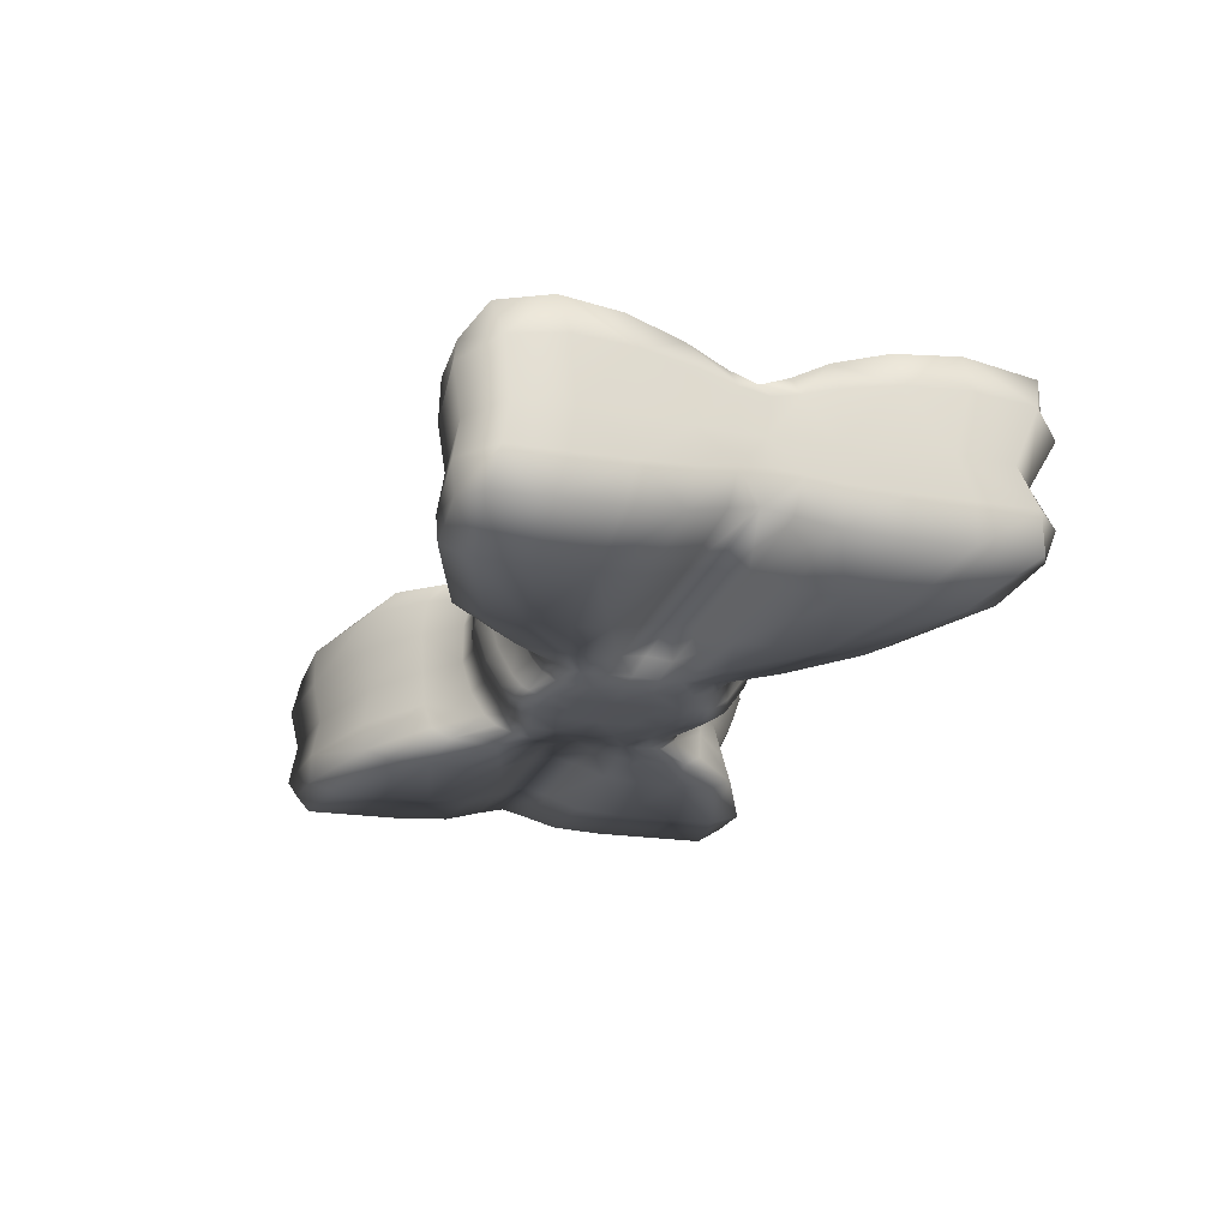
<metadata>
{"format":"obj","ext":"obj","renderer":"f3d","projection":"perspective","resolution":1024,"background":"white","views":[{"elev":-21.3,"azim":-106.0,"up":"+Z"}]}
</metadata>
<code>
v  -3.895 36.18 6.497
v  -4.172 36.32 6.434
v  -3.216 36.5 6.354
v  -3.203 36.23 6.434
v  -4.172 36.84 6.434
v  -3.216 36.95 6.354
v  -2.128 37.19 6.357
v  -2.13 36.86 6.359
v  -2.138 36.67 6.44
v  -3.893 36.12 7.625
v  -3.198 36.18 7.65
v  -3.198 36.47 7.906
v  -4.168 36.27 7.805
v  -2.143 36.62 7.624
v  -2.118 36.83 7.87
v  -2.094 37.19 8.002
v  -3.181 36.96 8.039
v  -4.163 36.84 7.912
v  -3.163 36.34 6.676
v  -4.079 36.17 6.676
v  -2.159 36.73 6.679
v  -2.173 36.81 7
v  -3.136 36.47 7.003
v  -4.013 36.32 7.013
v  -3.893 40.44 6.497
v  -4.172 40.28 6.434
v  -4.385 40.24 6.676
v  -4.077 40.5 6.676
v  -4.172 39.84 6.434
v  -4.385 39.79 6.676
v  -4.305 39.73 7.053
v  -4.305 40.17 7.035
v  -4.009 40.44 7.014
v  -4.159 38.92 6.459
v  -4.172 39.36 6.434
v  -3.216 39.29 6.354
v  -3.2 38.9 6.382
v  -3.216 39.72 6.354
v  -2.124 39.5 6.363
v  -2.124 39.17 6.358
v  -2.11 38.86 6.38
v  -4.119 38.62 6.534
v  -4.354 38.62 6.733
v  -4.377 38.92 6.69
v  -4.092 38.38 6.583
v  -4.339 38.39 6.761
v  -4.294 38.39 7.007
v  -4.298 38.62 7.011
v  -4.303 38.91 7.024
v  -4.159 37.83 6.459
v  -4.119 38.15 6.534
v  -3.155 38.14 6.467
v  -3.2 37.84 6.382
v  -3.124 38.38 6.524
v  -2.043 38.38 6.503
v  -2.07 38.15 6.453
v  -2.111 37.88 6.379
v  -4.172 37.37 6.434
v  -4.385 37.42 6.676
v  -4.377 37.86 6.69
v  -4.385 36.92 6.676
v  -4.305 37.01 7.048
v  -4.305 37.47 7.04
v  -4.303 37.88 7.023
v  -1.15 38 6.36
v  -0.8601 37.94 6.356
v  -0.8696 37.83 6.364
v  -1.162 37.86 6.364
v  -0.5345 37.84 6.356
v  -0.5416 37.71 6.361
v  -0.5517 37.63 6.37
v  -0.8831 37.75 6.375
v  -1.175 37.74 6.375
v  -1.296 37.25 7.616
v  -1.026 37.25 7.677
v  -1.035 37.39 7.818
v  -1.296 37.4 7.762
v  -0.6814 37.13 7.74
v  -0.6911 37.27 7.896
v  -0.6971 37.46 7.962
v  -1.043 37.58 7.877
v  -1.3 37.6 7.828
v  -1.216 37.51 6.471
v  -0.9218 37.55 6.471
v  -0.9605 37.4 6.699
v  -1.259 37.41 6.699
v  -0.5807 37.42 6.462
v  -0.61 37.26 6.693
v  -0.6413 37.12 7.025
v  -0.9977 37.28 7.018
v  -1.296 37.32 7.009
v  -1.158 39.23 6.543
v  -1.512 39.61 6.499
v  -1.537 39.68 6.716
v  -1.185 39.34 6.743
v  -2.126 40.09 6.45
v  -2.132 40.11 6.686
v  -2.136 40.07 7.018
v  -1.555 39.7 7.019
v  -1.203 39.42 7.02
v  -0.8649 39.16 6.543
v  -0.8569 39.08 6.452
v  -1.149 39.13 6.452
v  -0.5381 39.25 6.515
v  -0.5321 39.16 6.428
v  -0.5321 39.11 6.402
v  -0.8569 39.03 6.418
v  -1.149 39.03 6.418
v  -1.171 39.36 7.616
v  -1.512 39.69 7.669
v  -1.502 39.51 7.852
v  -1.181 39.24 7.759
v  -2.12 40.11 7.731
v  -2.102 39.87 7.963
v  -2.082 39.52 8.057
v  -1.502 39.28 7.927
v  -1.203 39.1 7.822
v  -1.147 38.82 6.365
v  -0.8569 38.87 6.362
v  -0.8569 38.66 6.354
v  -1.141 38.63 6.368
v  -0.5321 38.94 6.36
v  -0.5321 38.7 6.354
v  -0.5321 38.39 6.354
v  -0.8569 38.41 6.354
v  -1.138 38.41 6.375
v  -1.244 38.82 7.872
v  -1.503 38.83 7.835
v  -1.51 38.62 7.747
v  -1.26 38.63 7.86
v  -2.048 38.87 7.827
v  -2.045 38.62 7.663
v  -2.047 38.39 7.58
v  -1.52 38.4 7.699
v  -1.276 38.41 7.848
v  -1.497 37.96 6.369
v  -1.511 37.73 6.36
v  -2.126 37.55 6.355
v  -1.519 37.51 6.366
v  -1.588 37.01 7.606
v  -1.571 37.17 7.801
v  -1.559 37.43 7.901
v  -1.548 37.16 6.457
v  -1.591 37.14 6.69
v  -1.624 37.13 7.002
v  -1.503 39.44 6.413
v  -2.124 39.85 6.369
v  -1.503 39.23 6.392
v  -1.495 38.83 6.373
v  -1.472 38.61 6.41
v  -2.07 38.61 6.453
v  -1.457 38.39 6.439
v  -3.2 40.41 6.434
v  -3.152 40.42 6.676
v  -3.12 40.36 7.012
v  -3.196 40.42 7.717
v  -3.199 40.14 7.977
v  -3.892 40.45 7.656
v  -4.168 40.29 7.833
v  -4.164 39.83 7.953
v  -3.182 39.72 8.095
v  -3.155 38.9 7.825
v  -3.152 38.61 7.636
v  -4.157 38.91 7.721
v  -4.156 38.62 7.556
v  -4.156 38.39 7.473
v  -3.152 38.39 7.54
v  -2.164 36.7 7.325
v  -3.163 36.3 7.338
v  -4.079 36.11 7.379
v  -4.385 38.91 7.411
v  -4.385 39.32 7.505
v  -4.305 39.29 7.044
v  -4.16 39.35 7.885
v  -4.385 39.79 7.542
v  -4.385 37.87 7.407
v  -4.385 38.16 7.317
v  -4.298 38.16 7.011
v  -4.157 37.86 7.715
v  -4.156 38.16 7.556
v  -4.385 38.39 7.269
v  -4.385 36.4 7.462
v  -4.305 36.56 7.034
v  -4.385 36.92 7.521
v  -2.132 40.12 7.391
v  -1.537 39.73 7.364
v  -1.189 39.42 7.34
v  -0.906 39.38 7.367
v  -0.9089 39.39 7.026
v  -0.9019 39.31 7.659
v  -0.5885 39.39 7.726
v  -0.5821 39.47 7.404
v  -0.5748 39.48 7.032
v  -1.302 37.25 7.34
v  -1.615 37.04 7.324
v  -4.077 40.51 7.383
v  -3.152 40.43 7.377
v  -0.5563 39.38 6.726
v  -0.2854 39.41 6.712
v  -0.2854 39.28 6.494
v  -0.2854 39.51 7.03
v  -0.6042 39.29 7.88
v  -0.2854 39.33 7.9
v  -0.2854 39.43 7.739
v  -0.6241 39.17 7.948
v  -0.2854 39.22 7.974
v  -0.6727 38.66 8.075
v  -0.2854 38.68 8.116
v  -0.2854 38.94 8.098
v  -0.6594 38.91 8.06
v  -0.2854 38.36 8.116
v  -0.6844 38.37 8.075
v  -0.6649 37.08 7.412
v  -0.2854 36.98 7.417
v  -0.2854 37.03 7.752
v  -0.2854 37.02 7.025
v  -0.2854 37.78 6.355
v  -0.2854 37.64 6.359
v  -0.2854 37.56 6.365
v  -0.2854 37.18 7.915
v  -0.2854 37.36 7.989
v  -0.2854 37.34 6.454
v  -0.2854 37.17 6.688
v  -0.2854 39.2 6.409
v  -0.2854 39.14 6.389
v  -0.2854 38.97 6.358
v  -0.2854 38.7 6.354
v  -0.2854 38.37 6.354
v  -0.2854 39.5 7.411
v  -0.8887 39.29 6.743
v  -0.9186 39.21 7.799
v  -0.9451 39.1 7.862
v  -0.9923 38.86 7.964
v  -1.01 38.64 7.978
v  -1.026 38.39 7.978
v  -1.016 37.22 7.378
v  -4.354 38.16 6.733
v  -3.155 38.61 6.467
v  -0.5321 38.09 6.354
v  -0.8569 38.15 6.354
v  -1.141 38.19 6.368
v  -2.05 38.17 7.663
v  -1.529 38.19 7.747
v  -2.057 37.9 7.821
v  -1.538 37.96 7.832
v  -1.302 37.98 7.873
v  -1.292 38.19 7.86
v  -1.472 38.18 6.41
v  -3.152 38.16 7.636
v  -3.155 37.87 7.817
v  -4.385 38.62 7.317
v  -0.696 38.08 8.075
v  -0.2854 38.03 8.117
v  -0.7034 37.82 8.062
v  -0.2854 37.73 8.102
v  -0.2854 38.04 6.354
v  -1.041 38.15 7.978
v  -1.051 37.92 7.966
v  -3.216 37.42 6.354
v  -2.072 37.56 7.96
v  -3.166 37.45 7.98
v  -4.16 37.39 7.858
v  -4.385 36.43 6.676
v  -0.563 37.54 6.379
v  -0.8982 37.66 6.387
v  -1.19 37.62 6.387
v  -0.7025 37.63 8.02
v  -1.05 37.74 7.929
v  -1.304 37.79 7.864
v  -1.528 37.3 6.374
v  -1.548 37.7 7.897
v  -4.385 37.43 7.489
v  -0.2854 37.47 6.372
v  -0.2854 37.53 8.055
v  -4.385 39.33 6.676
v  -3.216 40.14 6.354
v  -0.5321 39.06 6.377
v  -0.8569 38.97 6.385
v  -1.149 38.94 6.385
v  -2.062 39.18 7.985
v  -1.501 39.05 7.908
v  -1.224 38.97 7.86
v  -1.503 39.03 6.373
v  -3.167 39.29 8.011
v  -4.385 40.24 7.47
v  -0.6428 39.06 8.013
v  -0.2854 39.1 8.046
v  -0.2854 39.09 6.371
v  -0.9702 38.99 7.921
v  3.324 36.18 6.497
v  2.632 36.23 6.434
v  2.645 36.5 6.354
v  3.601 36.32 6.434
v  3.601 36.84 6.434
v  2.645 36.95 6.354
v  1.557 37.19 6.357
v  1.559 36.86 6.359
v  1.567 36.67 6.44
v  3.322 36.12 7.625
v  3.597 36.27 7.805
v  2.627 36.47 7.906
v  2.627 36.18 7.65
v  1.572 36.62 7.624
v  1.548 36.83 7.87
v  1.523 37.19 8.002
v  2.61 36.96 8.039
v  3.592 36.84 7.912
v  3.508 36.17 6.676
v  2.592 36.34 6.676
v  1.588 36.73 6.679
v  1.602 36.81 7
v  2.565 36.47 7.003
v  3.442 36.32 7.013
v  3.323 40.44 6.497
v  3.506 40.5 6.676
v  3.814 40.24 6.676
v  3.601 40.28 6.434
v  3.601 39.84 6.434
v  3.814 39.79 6.676
v  3.734 39.73 7.053
v  3.734 40.17 7.035
v  3.438 40.44 7.014
v  3.588 38.92 6.459
v  2.63 38.9 6.382
v  2.645 39.29 6.354
v  3.601 39.36 6.434
v  2.645 39.72 6.354
v  1.553 39.5 6.363
v  1.553 39.17 6.358
v  1.54 38.86 6.38
v  3.806 38.92 6.69
v  3.783 38.62 6.733
v  3.548 38.62 6.534
v  3.521 38.38 6.583
v  3.768 38.39 6.761
v  3.723 38.39 7.007
v  3.727 38.62 7.011
v  3.732 38.91 7.024
v  3.588 37.83 6.459
v  2.63 37.84 6.382
v  2.584 38.14 6.467
v  3.548 38.15 6.534
v  2.553 38.38 6.524
v  1.473 38.38 6.503
v  1.499 38.15 6.453
v  1.54 37.88 6.379
v  3.806 37.86 6.69
v  3.814 37.42 6.676
v  3.601 37.37 6.434
v  3.814 36.92 6.676
v  3.734 37.01 7.048
v  3.734 37.47 7.04
v  3.732 37.88 7.023
v  0.5795 38 6.36
v  0.5909 37.86 6.364
v  0.2988 37.83 6.364
v  0.2893 37.94 6.356
v  -0.0364 37.84 6.356
v  -0.0292 37.71 6.361
v  -0.0191 37.63 6.37
v  0.3123 37.75 6.375
v  0.6044 37.74 6.375
v  0.7251 37.25 7.616
v  0.7257 37.4 7.762
v  0.4638 37.39 7.818
v  0.455 37.25 7.677
v  0.1105 37.13 7.74
v  0.1202 37.27 7.896
v  0.1263 37.46 7.962
v  0.4718 37.58 7.877
v  0.7295 37.6 7.828
v  0.6447 37.51 6.471
v  0.6883 37.41 6.699
v  0.3897 37.4 6.699
v  0.3509 37.55 6.471
v  0.0099 37.42 6.462
v  0.0392 37.26 6.693
v  0.0705 37.12 7.025
v  0.4269 37.28 7.018
v  0.7254 37.32 7.009
v  0.5871 39.23 6.543
v  0.6137 39.34 6.743
v  0.9666 39.68 6.716
v  0.9408 39.61 6.499
v  1.555 40.09 6.45
v  1.561 40.11 6.686
v  1.565 40.07 7.018
v  0.9838 39.7 7.019
v  0.6325 39.42 7.02
v  0.5782 39.13 6.452
v  0.2861 39.08 6.452
v  0.2941 39.16 6.543
v  -0.0327 39.25 6.515
v  -0.0387 39.16 6.428
v  -0.0387 39.11 6.402
v  0.2861 39.03 6.418
v  0.5782 39.03 6.418
v  0.6004 39.36 7.616
v  0.6098 39.24 7.759
v  0.9316 39.51 7.852
v  0.9406 39.69 7.669
v  1.55 40.11 7.731
v  1.532 39.87 7.963
v  1.511 39.52 8.057
v  0.931 39.28 7.927
v  0.6322 39.1 7.822
v  0.5763 38.82 6.365
v  0.5706 38.63 6.368
v  0.2861 38.66 6.354
v  0.2861 38.87 6.362
v  -0.0387 38.94 6.36
v  -0.0387 38.7 6.354
v  -0.0387 38.39 6.354
v  0.2861 38.41 6.354
v  0.5667 38.41 6.375
v  0.6727 38.82 7.872
v  0.6896 38.63 7.86
v  0.9393 38.62 7.747
v  0.9323 38.83 7.835
v  1.477 38.87 7.827
v  1.474 38.62 7.663
v  1.477 38.39 7.58
v  0.9486 38.4 7.699
v  0.7052 38.41 7.848
v  1.555 37.55 6.355
v  0.9398 37.73 6.36
v  0.9265 37.96 6.369
v  0.9479 37.51 6.366
v  1 37.17 7.801
v  1.018 37.01 7.606
v  0.9882 37.43 7.901
v  1.02 37.14 6.69
v  0.9776 37.16 6.457
v  1.053 37.13 7.002
v  1.553 39.85 6.369
v  0.9322 39.44 6.413
v  0.9322 39.23 6.392
v  1.499 38.61 6.453
v  0.9016 38.61 6.41
v  0.9245 38.83 6.373
v  0.8863 38.39 6.439
v  2.581 40.42 6.676
v  2.629 40.41 6.434
v  2.549 40.36 7.012
v  2.628 40.14 7.977
v  2.625 40.42 7.717
v  3.321 40.45 7.656
v  3.597 40.29 7.833
v  3.593 39.83 7.953
v  2.611 39.72 8.095
v  2.581 38.61 7.636
v  2.584 38.9 7.825
v  3.586 38.91 7.721
v  3.585 38.62 7.556
v  3.585 38.39 7.473
v  2.581 38.39 7.54
v  2.592 36.3 7.338
v  1.593 36.7 7.325
v  3.508 36.11 7.379
v  3.734 39.29 7.044
v  3.814 39.32 7.505
v  3.814 38.91 7.411
v  3.589 39.35 7.885
v  3.814 39.79 7.542
v  3.727 38.16 7.011
v  3.814 38.16 7.317
v  3.814 37.87 7.407
v  3.586 37.86 7.715
v  3.585 38.16 7.556
v  3.814 38.39 7.269
v  3.734 36.56 7.034
v  3.814 36.4 7.462
v  3.814 36.92 7.521
v  0.9666 39.73 7.364
v  1.561 40.12 7.391
v  0.618 39.42 7.34
v  0.3381 39.39 7.026
v  0.3351 39.38 7.367
v  0.3311 39.31 7.659
v  0.0177 39.39 7.726
v  0.0113 39.47 7.404
v  0.004 39.48 7.032
v  1.044 37.04 7.324
v  0.7314 37.25 7.34
v  2.581 40.43 7.377
v  3.506 40.51 7.383
v  -0.0146 39.38 6.726
v  0.0334 39.29 7.88
v  0.0532 39.17 7.948
v  0.1019 38.66 8.075
v  0.0886 38.91 8.06
v  0.1136 38.37 8.075
v  0.0941 37.08 7.412
v  0.3179 39.29 6.743
v  0.3478 39.21 7.799
v  0.3743 39.1 7.862
v  0.4393 38.64 7.978
v  0.4215 38.86 7.964
v  0.4549 38.39 7.978
v  0.4457 37.22 7.378
v  3.783 38.16 6.733
v  2.584 38.61 6.467
v  0.2861 38.15 6.354
v  -0.0387 38.09 6.354
v  0.5706 38.19 6.368
v  0.9579 38.19 7.747
v  1.479 38.17 7.663
v  1.486 37.9 7.821
v  0.9674 37.96 7.832
v  0.7315 37.98 7.873
v  0.7207 38.19 7.86
v  0.9016 38.18 6.41
v  2.581 38.16 7.636
v  2.584 37.87 7.817
v  3.814 38.62 7.317
v  0.1252 38.08 8.075
v  0.1326 37.82 8.062
v  0.4704 38.15 7.978
v  0.4803 37.92 7.966
v  2.645 37.42 6.354
v  2.595 37.45 7.98
v  1.502 37.56 7.96
v  3.589 37.39 7.858
v  3.814 36.43 6.676
v  0.3274 37.66 6.387
v  -0.0078 37.54 6.379
v  0.6195 37.62 6.387
v  0.479 37.74 7.929
v  0.1317 37.63 8.02
v  0.7329 37.79 7.864
v  0.957 37.3 6.374
v  0.9774 37.7 7.897
v  3.814 37.43 7.489
v  3.814 39.33 6.676
v  2.645 40.14 6.354
v  0.2861 38.97 6.385
v  -0.0387 39.06 6.377
v  0.5782 38.94 6.385
v  0.9304 39.05 7.908
v  1.491 39.18 7.985
v  0.6533 38.97 7.86
v  0.9322 39.03 6.373
v  2.596 39.29 8.011
v  3.814 40.24 7.47
v  0.072 39.06 8.013
v  0.3993 38.99 7.921
g bowTie
f 1 2 3 4
f 5 6 3 2
f 7 8 3 6
f 9 4 3 8
f 10 11 12 13
f 14 15 12 11
f 16 17 12 15
f 18 13 12 17
f 1 4 19 20
f 9 21 19 4
f 22 23 19 21
f 24 20 19 23
f 25 26 27 28
f 29 30 27 26
f 31 32 27 30
f 33 28 27 32
f 34 35 36 37
f 29 38 36 35
f 39 40 36 38
f 41 37 36 40
f 34 42 43 44
f 45 46 43 42
f 47 48 43 46
f 49 44 43 48
f 50 51 52 53
f 45 54 52 51
f 55 56 52 54
f 57 53 52 56
f 50 58 59 60
f 5 61 59 58
f 62 63 59 61
f 64 60 59 63
f 65 66 67 68
f 69 70 67 66
f 71 72 67 70
f 73 68 67 72
f 74 75 76 77
f 78 79 76 75
f 80 81 76 79
f 82 77 76 81
f 83 84 85 86
f 87 88 85 84
f 89 90 85 88
f 91 86 85 90
f 92 93 94 95
f 96 97 94 93
f 98 99 94 97
f 100 95 94 99
f 92 101 102 103
f 104 105 102 101
f 106 107 102 105
f 108 103 102 107
f 109 110 111 112
f 113 114 111 110
f 115 116 111 114
f 117 112 111 116
f 118 119 120 121
f 122 123 120 119
f 124 125 120 123
f 126 121 120 125
f 127 128 129 130
f 131 132 129 128
f 133 134 129 132
f 135 130 129 134
f 57 136 137 138
f 65 68 137 136
f 73 139 137 68
f 7 138 137 139
f 14 140 141 15
f 74 77 141 140
f 82 142 141 77
f 16 15 141 142
f 9 143 144 21
f 83 86 144 143
f 91 145 144 86
f 22 21 144 145
f 96 93 146 147
f 92 103 146 93
f 108 148 146 103
f 39 147 146 148
f 41 149 150 151
f 118 121 150 149
f 126 152 150 121
f 55 151 150 152
f 96 153 154 97
f 25 28 154 153
f 33 155 154 28
f 98 97 154 155
f 113 156 157 114
f 158 159 157 156
f 160 161 157 159
f 115 114 157 161
f 131 162 163 132
f 164 165 163 162
f 166 167 163 165
f 133 132 163 167
f 22 168 169 23
f 14 11 169 168
f 10 170 169 11
f 24 23 169 170
f 49 171 172 173
f 164 174 172 171
f 160 175 172 174
f 31 173 172 175
f 64 176 177 178
f 179 180 177 176
f 166 181 177 180
f 47 178 177 181
f 24 170 182 183
f 10 13 182 170
f 18 184 182 13
f 62 183 182 184
f 98 185 186 99
f 113 110 186 185
f 109 187 186 110
f 100 99 186 187
f 100 187 188 189
f 109 190 188 187
f 191 192 188 190
f 193 189 188 192
f 91 194 195 145
f 74 140 195 194
f 14 168 195 140
f 22 145 195 168
f 33 196 197 155
f 158 156 197 196
f 113 185 197 156
f 98 155 197 185
f 104 198 199 200
f 201 199 198 193
f 202 203 204 191
f 205 206 203 202
f 207 208 209 210
f 211 208 207 212
f 78 213 214 215
f 216 214 213 89
f 217 218 70 69
f 71 70 218 219
f 215 220 79 78
f 80 79 220 221
f 87 222 223 88
f 88 223 216 89
f 200 224 105 104
f 106 105 224 225
f 122 226 227 123
f 124 123 227 228
f 191 204 229 192
f 192 229 201 193
f 104 101 230 198
f 92 95 230 101
f 100 189 230 95
f 193 198 230 189
f 191 190 231 202
f 109 112 231 190
f 117 232 231 112
f 205 202 231 232
f 210 233 234 207
f 127 130 234 233
f 135 235 234 130
f 212 207 234 235
f 78 75 236 213
f 74 194 236 75
f 91 90 236 194
f 89 213 236 90
f 45 51 237 46
f 50 60 237 51
f 64 178 237 60
f 47 46 237 178
f 45 42 238 54
f 34 37 238 42
f 41 151 238 37
f 55 54 238 151
f 124 239 240 125
f 69 66 240 239
f 65 241 240 66
f 126 125 240 241
f 133 242 243 134
f 244 245 243 242
f 246 247 243 245
f 135 134 243 247
f 126 241 248 152
f 65 136 248 241
f 57 56 248 136
f 55 152 248 56
f 166 180 249 167
f 179 250 249 180
f 244 242 249 250
f 133 167 249 242
f 166 165 251 181
f 164 171 251 165
f 49 48 251 171
f 47 181 251 48
f 252 253 211 212
f 254 255 253 252
f 69 239 256 217
f 228 256 239 124
f 135 247 257 235
f 246 258 257 247
f 254 252 257 258
f 212 235 257 252
f 5 58 259 6
f 50 53 259 58
f 57 138 259 53
f 7 6 259 138
f 16 260 261 17
f 244 250 261 260
f 179 262 261 250
f 18 17 261 262
f 5 2 263 61
f 1 20 263 2
f 24 183 263 20
f 62 61 263 183
f 71 264 265 72
f 87 84 265 264
f 83 266 265 84
f 73 72 265 266
f 80 267 268 81
f 254 258 268 267
f 246 269 268 258
f 82 81 268 269
f 73 266 270 139
f 83 143 270 266
f 9 8 270 143
f 7 139 270 8
f 82 269 271 142
f 246 245 271 269
f 244 260 271 245
f 16 142 271 260
f 18 262 272 184
f 179 176 272 262
f 64 63 272 176
f 62 184 272 63
f 264 273 222 87
f 219 273 264 71
f 254 267 274 255
f 221 274 267 80
f 29 35 275 30
f 34 44 275 35
f 49 173 275 44
f 31 30 275 173
f 29 26 276 38
f 25 153 276 26
f 96 147 276 153
f 39 38 276 147
f 106 277 278 107
f 122 119 278 277
f 118 279 278 119
f 108 107 278 279
f 115 280 281 116
f 131 128 281 280
f 127 282 281 128
f 117 116 281 282
f 108 279 283 148
f 118 149 283 279
f 41 40 283 149
f 39 148 283 40
f 160 174 284 161
f 164 162 284 174
f 131 280 284 162
f 115 161 284 280
f 160 159 285 175
f 158 196 285 159
f 33 32 285 196
f 31 175 285 32
f 286 287 206 205
f 210 209 287 286
f 277 288 226 122
f 225 288 277 106
f 117 282 289 232
f 127 233 289 282
f 210 286 289 233
f 205 232 289 286
f 290 291 292 293
f 294 293 292 295
f 296 295 292 297
f 298 297 292 291
f 299 300 301 302
f 303 302 301 304
f 305 304 301 306
f 307 306 301 300
f 290 308 309 291
f 298 291 309 310
f 311 310 309 312
f 313 312 309 308
f 314 315 316 317
f 318 317 316 319
f 320 319 316 321
f 322 321 316 315
f 323 324 325 326
f 318 326 325 327
f 328 327 325 329
f 330 329 325 324
f 323 331 332 333
f 334 333 332 335
f 336 335 332 337
f 338 337 332 331
f 339 340 341 342
f 334 342 341 343
f 344 343 341 345
f 346 345 341 340
f 339 347 348 349
f 294 349 348 350
f 351 350 348 352
f 353 352 348 347
f 354 355 356 357
f 358 357 356 359
f 360 359 356 361
f 362 361 356 355
f 363 364 365 366
f 367 366 365 368
f 369 368 365 370
f 371 370 365 364
f 372 373 374 375
f 376 375 374 377
f 378 377 374 379
f 380 379 374 373
f 381 382 383 384
f 385 384 383 386
f 387 386 383 388
f 389 388 383 382
f 381 390 391 392
f 393 392 391 394
f 395 394 391 396
f 397 396 391 390
f 398 399 400 401
f 402 401 400 403
f 404 403 400 405
f 406 405 400 399
f 407 408 409 410
f 411 410 409 412
f 413 412 409 414
f 415 414 409 408
f 416 417 418 419
f 420 419 418 421
f 422 421 418 423
f 424 423 418 417
f 346 425 426 427
f 354 427 426 355
f 362 355 426 428
f 296 428 426 425
f 303 304 429 430
f 363 430 429 364
f 371 364 429 431
f 305 431 429 304
f 298 310 432 433
f 372 433 432 373
f 380 373 432 434
f 311 434 432 310
f 385 435 436 384
f 381 384 436 390
f 397 390 436 437
f 328 437 436 435
f 330 438 439 440
f 407 440 439 408
f 415 408 439 441
f 344 441 439 438
f 385 386 442 443
f 314 443 442 315
f 322 315 442 444
f 387 444 442 386
f 402 403 445 446
f 447 446 445 448
f 449 448 445 450
f 404 450 445 403
f 420 421 451 452
f 453 452 451 454
f 455 454 451 456
f 422 456 451 421
f 311 312 457 458
f 303 458 457 302
f 299 302 457 459
f 313 459 457 312
f 338 460 461 462
f 453 462 461 463
f 449 463 461 464
f 320 464 461 460
f 353 465 466 467
f 468 467 466 469
f 455 469 466 470
f 336 470 466 465
f 313 471 472 459
f 299 459 472 300
f 307 300 472 473
f 351 473 472 471
f 387 388 474 475
f 402 475 474 401
f 398 401 474 476
f 389 476 474 388
f 389 477 478 476
f 398 476 478 479
f 480 479 478 481
f 482 481 478 477
f 380 434 483 484
f 363 484 483 430
f 303 430 483 458
f 311 458 483 434
f 322 444 485 486
f 447 486 485 446
f 402 446 485 475
f 387 475 485 444
f 393 200 199 487
f 201 482 487 199
f 488 480 204 203
f 489 488 203 206
f 490 491 209 208
f 211 492 490 208
f 367 215 214 493
f 216 378 493 214
f 217 358 359 218
f 360 219 218 359
f 215 367 368 220
f 369 221 220 368
f 376 377 223 222
f 377 378 216 223
f 200 393 394 224
f 395 225 224 394
f 411 412 227 226
f 413 228 227 412
f 480 481 229 204
f 481 482 201 229
f 393 487 494 392
f 381 392 494 382
f 389 382 494 477
f 482 477 494 487
f 480 488 495 479
f 398 479 495 399
f 406 399 495 496
f 489 496 495 488
f 491 490 497 498
f 416 498 497 417
f 424 417 497 499
f 492 499 497 490
f 367 493 500 366
f 363 366 500 484
f 380 484 500 379
f 378 379 500 493
f 334 335 501 342
f 339 342 501 347
f 353 347 501 465
f 336 465 501 335
f 334 343 502 333
f 323 333 502 324
f 330 324 502 438
f 344 438 502 343
f 413 414 503 504
f 358 504 503 357
f 354 357 503 505
f 415 505 503 414
f 422 423 506 507
f 508 507 506 509
f 510 509 506 511
f 424 511 506 423
f 415 441 512 505
f 354 505 512 427
f 346 427 512 345
f 344 345 512 441
f 455 456 513 469
f 468 469 513 514
f 508 514 513 507
f 422 507 513 456
f 455 470 515 454
f 453 454 515 462
f 338 462 515 337
f 336 337 515 470
f 516 492 211 253
f 517 516 253 255
f 358 217 256 504
f 228 413 504 256
f 424 499 518 511
f 510 511 518 519
f 517 519 518 516
f 492 516 518 499
f 294 295 520 349
f 339 349 520 340
f 346 340 520 425
f 296 425 520 295
f 305 306 521 522
f 508 522 521 514
f 468 514 521 523
f 307 523 521 306
f 294 350 524 293
f 290 293 524 308
f 313 308 524 471
f 351 471 524 350
f 360 361 525 526
f 376 526 525 375
f 372 375 525 527
f 362 527 525 361
f 369 370 528 529
f 517 529 528 519
f 510 519 528 530
f 371 530 528 370
f 362 428 531 527
f 372 527 531 433
f 298 433 531 297
f 296 297 531 428
f 371 431 532 530
f 510 530 532 509
f 508 509 532 522
f 305 522 532 431
f 307 473 533 523
f 468 523 533 467
f 353 467 533 352
f 351 352 533 473
f 526 376 222 273
f 219 360 526 273
f 517 255 274 529
f 221 369 529 274
f 318 319 534 326
f 323 326 534 331
f 338 331 534 460
f 320 460 534 319
f 318 327 535 317
f 314 317 535 443
f 385 443 535 435
f 328 435 535 327
f 395 396 536 537
f 411 537 536 410
f 407 410 536 538
f 397 538 536 396
f 404 405 539 540
f 420 540 539 419
f 416 419 539 541
f 406 541 539 405
f 397 437 542 538
f 407 538 542 440
f 330 440 542 329
f 328 329 542 437
f 449 450 543 463
f 453 463 543 452
f 420 452 543 540
f 404 540 543 450
f 449 464 544 448
f 447 448 544 486
f 322 486 544 321
f 320 321 544 464
f 545 489 206 287
f 491 545 287 209
f 537 411 226 288
f 225 395 537 288
f 406 496 546 541
f 416 541 546 498
f 491 498 546 545
f 489 545 546 496

</code>
